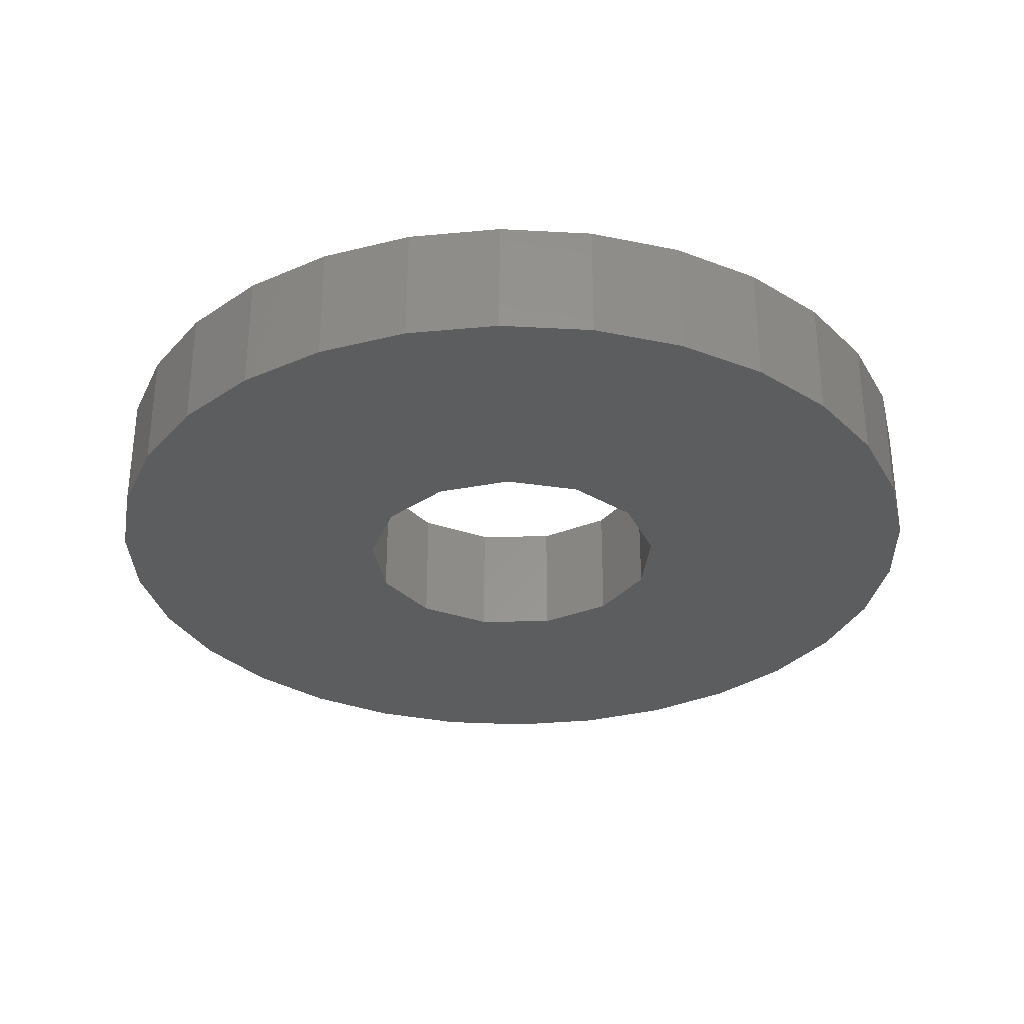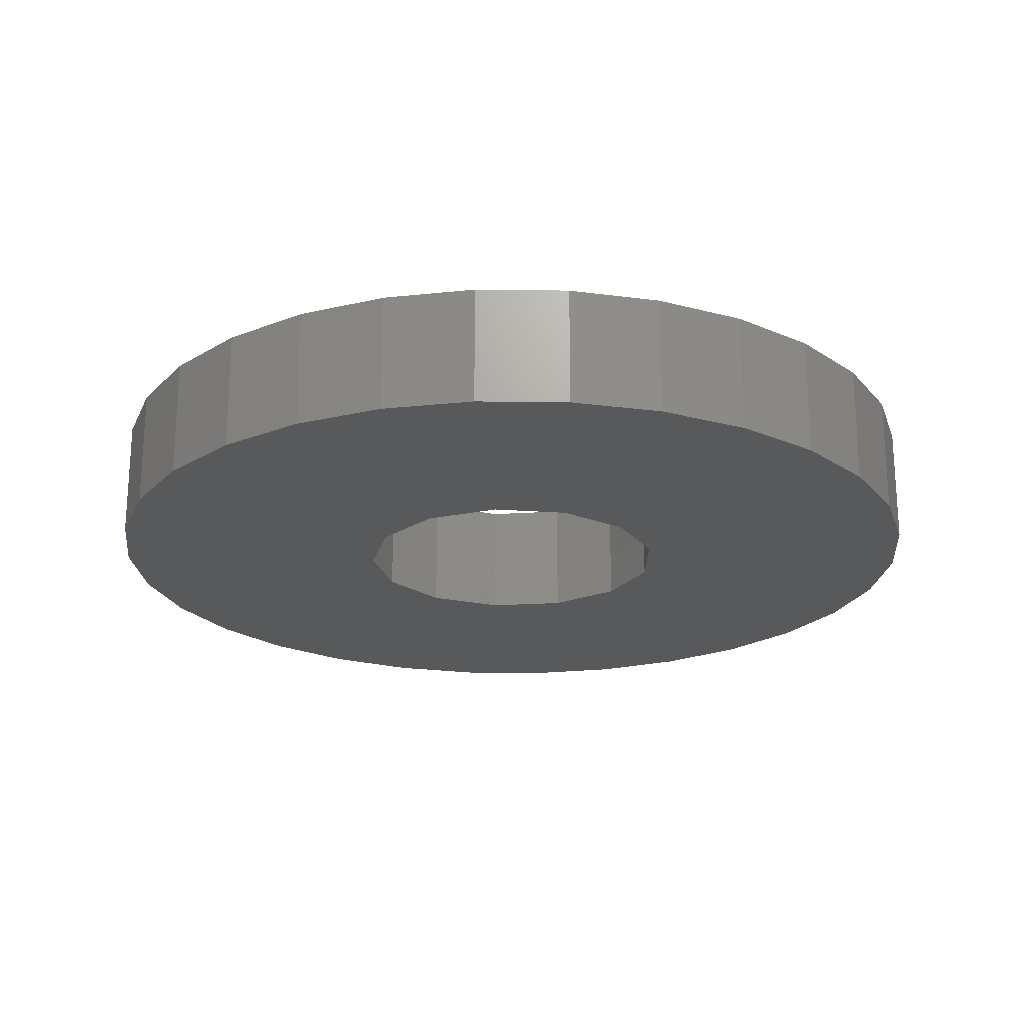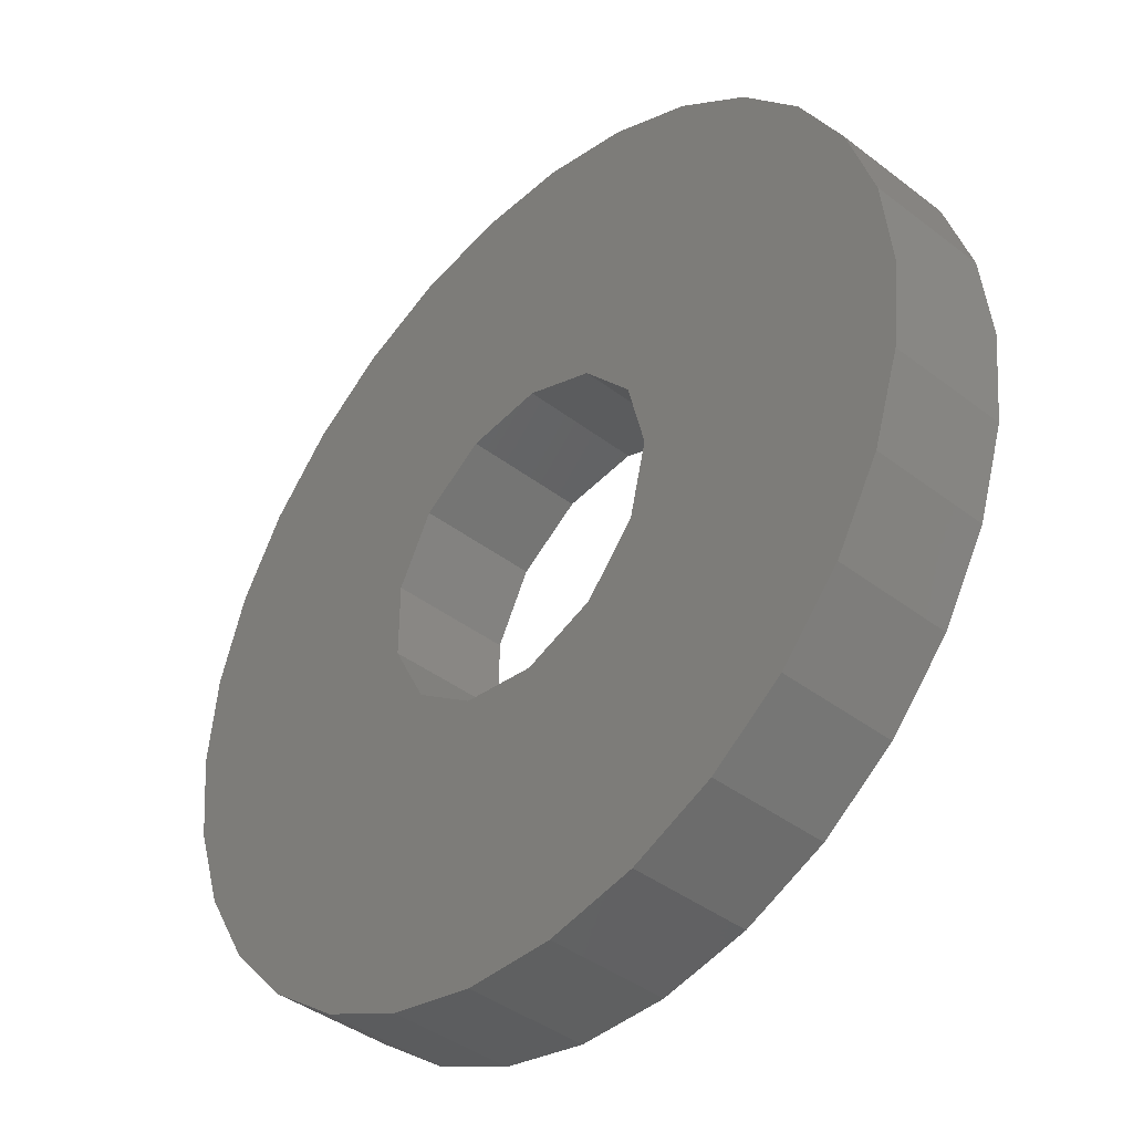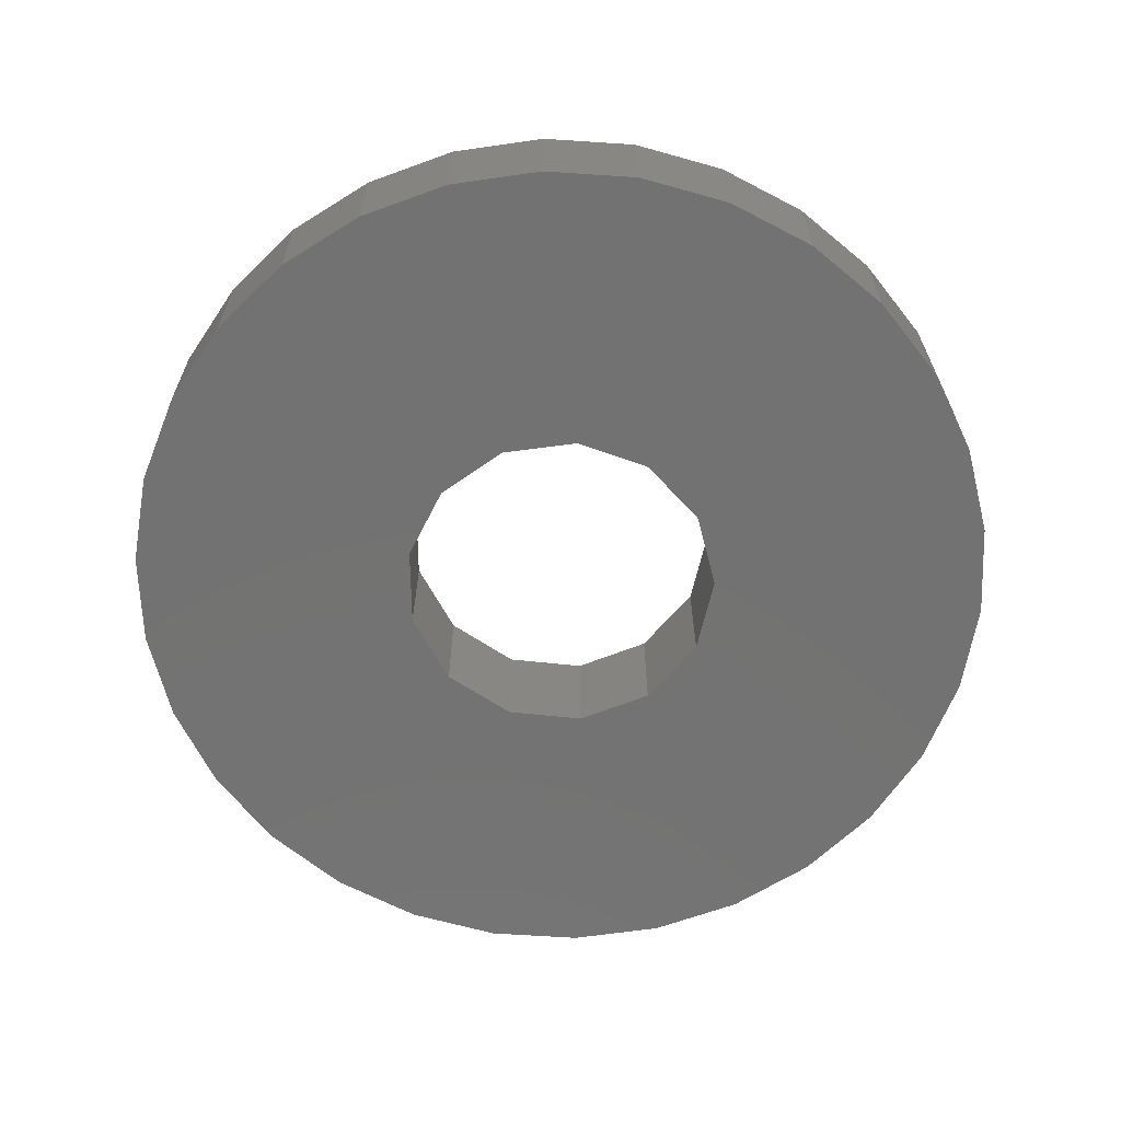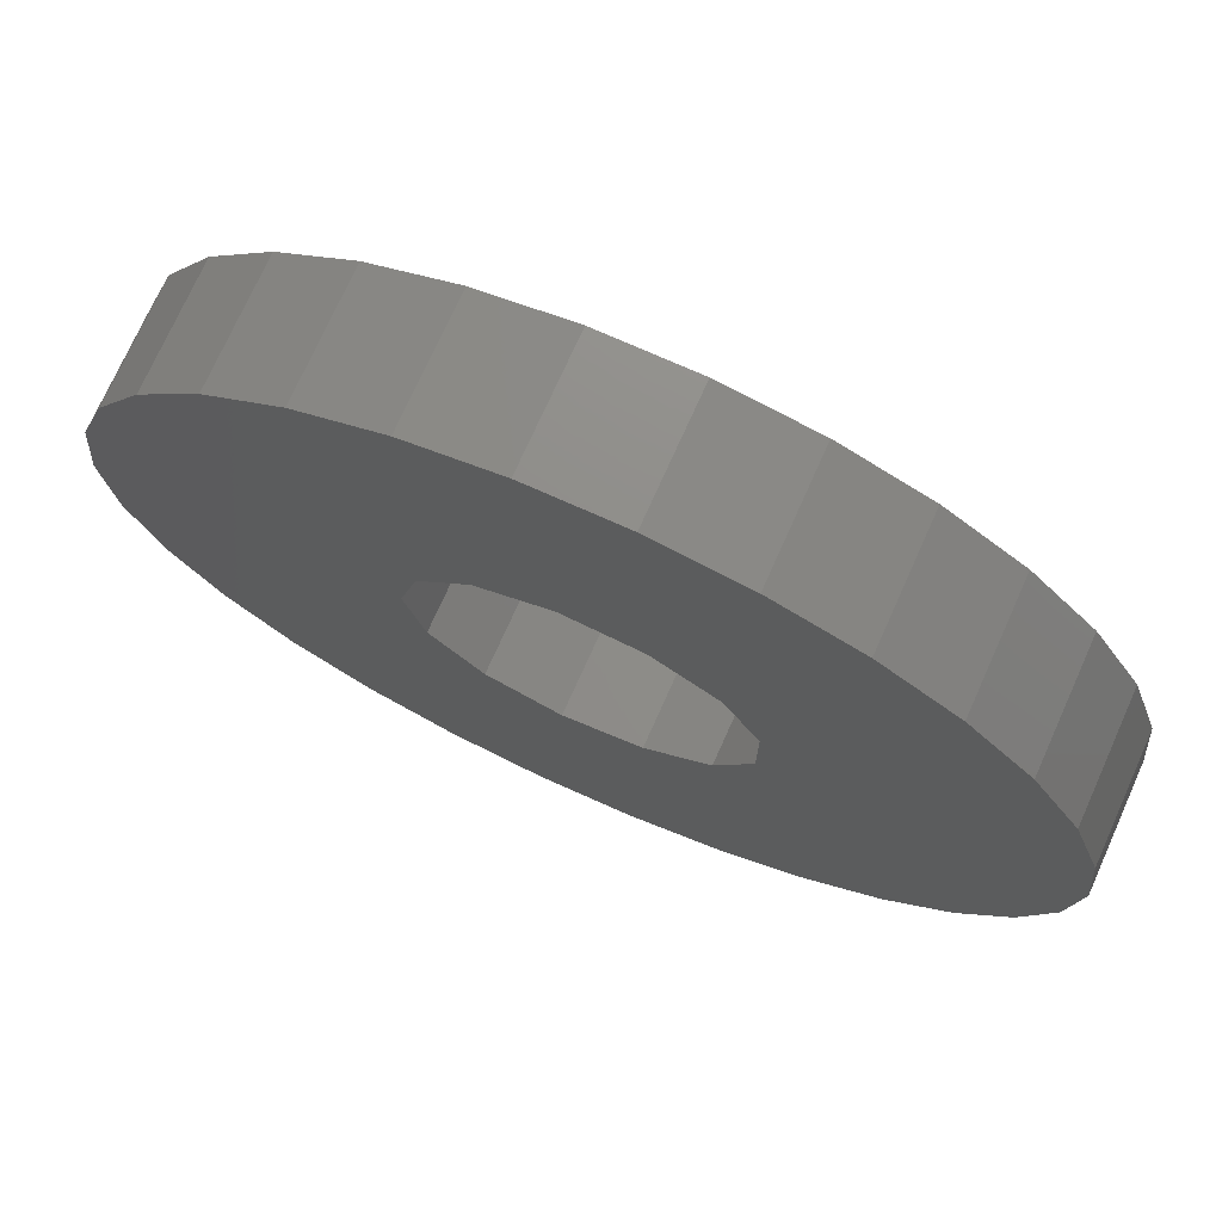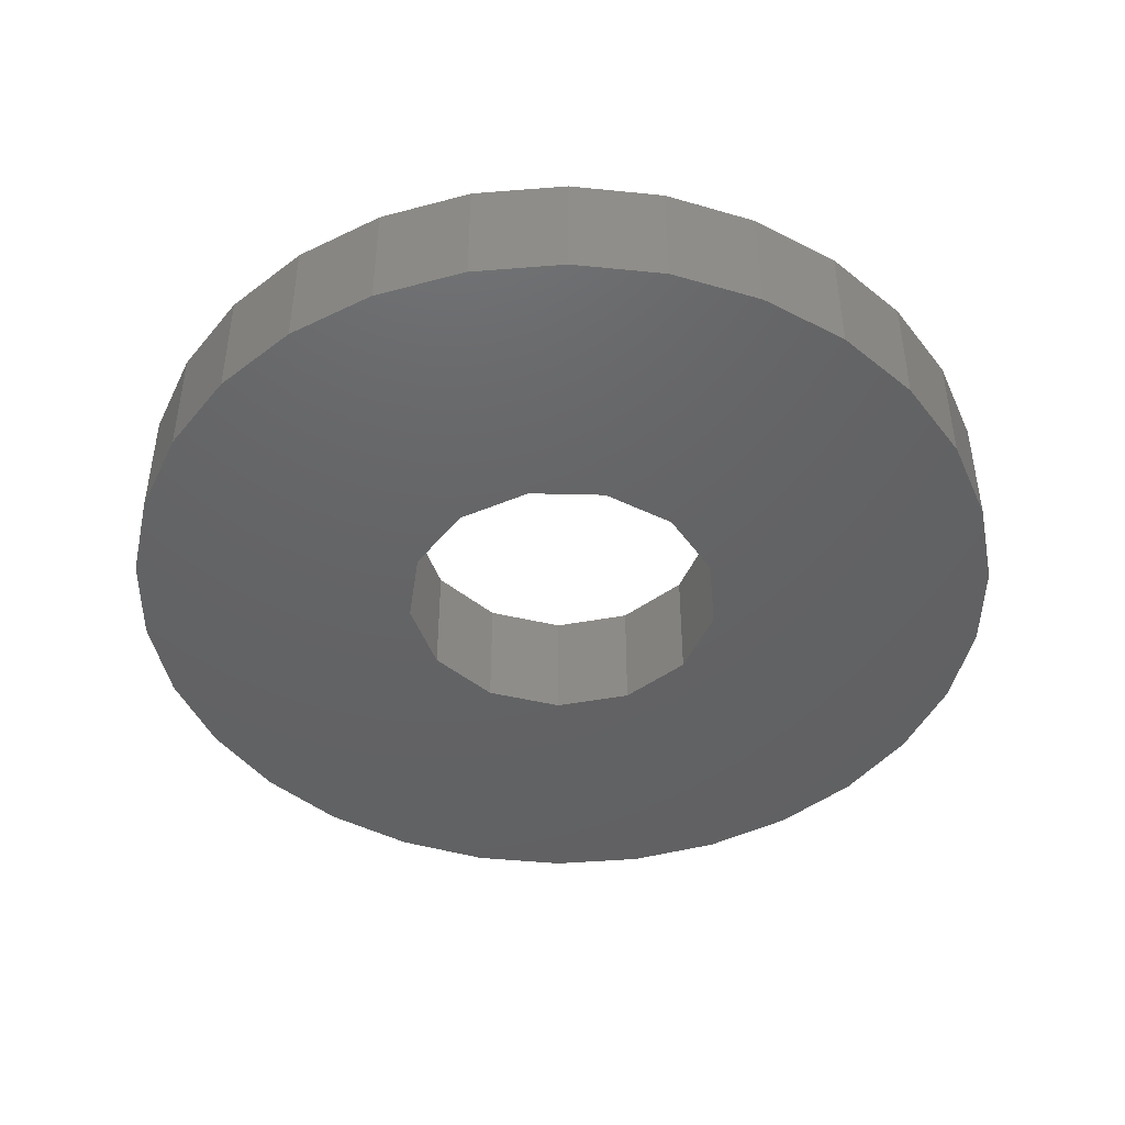
<metadata>
{"format":"stl","ext":"stl","renderer":"f3d","projection":"perspective","resolution":1024,"background":"white","views":[{"elev":-31.7,"azim":91.6,"up":"+Z"},{"elev":-21.6,"azim":-97.3,"up":"+Z"},{"elev":-41.2,"azim":47.1,"up":"+Y"},{"elev":-64.7,"azim":56.2,"up":"+Z"},{"elev":73.7,"azim":-155.9,"up":"+Y"},{"elev":-45.1,"azim":-174.7,"up":"+Z"}]}
</metadata>
<code>
# stl→obj: 86 verts, 172 faces
v -11 6.232e-15 10
v -11 6.232e-15 7
v -10.76 -2.287 7
v -10.76 -2.287 10
v -10.05 4.474 7
v -3.884 0.9573 7
v -10.76 2.287 7
v -2.994 2.652 7
v -7.36 8.175 7
v -5.5 9.526 7
v -1.15 10.94 7
v -1.418 3.74 7
v -3.399 10.46 7
v 3.399 10.46 7
v 2.272 3.292 7
v 0.4821 3.971 7
v 1.15 10.94 7
v -8.899 6.466 7
v 11 0 7
v 10.76 -2.287 7
v 4 0 7
v 10.05 4.474 7
v 3.542 1.859 7
v 8.899 6.466 7
v 10.76 2.287 7
v 10.05 -4.474 7
v 3.542 -1.859 7
v 8.899 -6.466 7
v 3.399 -10.46 7
v 0.4821 -3.971 7
v 2.272 -3.292 7
v 5.5 -9.526 7
v 7.36 -8.175 7
v 1.15 -10.94 7
v -1.15 -10.94 7
v -5.5 -9.526 7
v -2.994 -2.652 7
v -1.418 -3.74 7
v -3.399 -10.46 7
v -8.899 -6.466 7
v -7.36 -8.175 7
v -10.05 -4.474 7
v -3.884 -0.9573 7
v 7.36 8.175 7
v 5.5 9.526 7
v 1.15 -10.94 10
v 3.399 -10.46 10
v -8.899 6.466 10
v -7.36 8.175 10
v 10.76 -2.287 10
v 11 0 10
v 5.5 -9.526 10
v 7.36 -8.175 10
v 8.899 -6.466 10
v -1.15 -10.94 10
v -10.76 2.287 10
v 10.05 -4.474 10
v 7.36 8.175 10
v 8.899 6.466 10
v 10.05 4.474 10
v 10.76 2.287 10
v -1.15 10.94 10
v 1.15 10.94 10
v -10.05 4.474 10
v -7.36 -8.175 10
v -5.5 -9.526 10
v -8.899 -6.466 10
v -10.05 -4.474 10
v -5.5 9.526 10
v -3.399 10.46 10
v -3.884 -0.9573 10
v -2.994 -2.652 10
v 0.4821 -3.971 10
v -1.418 -3.74 10
v -3.399 -10.46 10
v 2.272 -3.292 10
v 3.542 -1.859 10
v 4 0 10
v 3.542 1.859 10
v 2.272 3.292 10
v 0.4821 3.971 10
v 3.399 10.46 10
v 5.5 9.526 10
v -1.418 3.74 10
v -2.994 2.652 10
v -3.884 0.9573 10
f 1 2 3
f 4 1 3
f 5 6 7
f 8 9 10
f 7 6 2
f 11 12 13
f 8 10 12
f 14 15 16
f 16 11 17
f 18 8 5
f 19 20 21
f 22 23 24
f 25 23 22
f 19 21 25
f 26 27 20
f 28 27 26
f 29 30 31
f 32 31 33
f 29 31 32
f 34 35 30
f 31 27 28
f 36 37 38
f 36 38 39
f 39 38 35
f 40 37 41
f 42 37 40
f 43 37 42
f 43 42 3
f 6 43 2
f 3 2 43
f 24 15 44
f 37 36 41
f 38 30 35
f 29 34 30
f 31 28 33
f 27 21 20
f 21 23 25
f 23 15 24
f 14 45 15
f 15 45 44
f 16 17 14
f 12 11 16
f 10 13 12
f 5 8 6
f 18 9 8
f 46 34 29
f 47 46 29
f 9 18 48
f 49 9 48
f 50 20 19
f 51 50 19
f 47 29 32
f 52 47 32
f 53 33 28
f 54 53 28
f 55 35 34
f 46 55 34
f 7 2 1
f 56 7 1
f 57 26 20
f 50 57 20
f 54 28 26
f 57 54 26
f 24 44 58
f 59 24 58
f 22 24 59
f 60 22 59
f 25 22 60
f 61 25 60
f 19 25 61
f 51 19 61
f 17 11 62
f 63 17 62
f 18 5 64
f 48 18 64
f 65 41 36
f 66 65 36
f 67 40 41
f 65 67 41
f 68 42 40
f 67 68 40
f 4 3 42
f 68 4 42
f 52 32 33
f 53 52 33
f 13 10 69
f 70 13 69
f 11 13 70
f 62 11 70
f 5 7 56
f 64 5 56
f 68 71 4
f 72 65 66
f 46 73 55
f 55 74 75
f 72 66 74
f 47 76 73
f 52 76 47
f 77 57 50
f 51 61 78
f 51 78 50
f 53 54 76
f 60 59 79
f 58 80 59
f 80 79 59
f 81 63 62
f 82 80 83
f 82 81 80
f 84 70 69
f 85 48 64
f 85 64 86
f 85 84 69
f 48 85 49
f 56 1 86
f 4 71 1
f 86 64 56
f 71 86 1
f 68 67 72
f 85 69 49
f 81 62 84
f 84 62 70
f 82 63 81
f 58 83 80
f 78 61 79
f 79 61 60
f 78 77 50
f 76 54 77
f 77 54 57
f 52 53 76
f 73 46 47
f 74 55 73
f 66 75 74
f 68 72 71
f 67 65 72
f 75 39 35
f 55 75 35
f 66 36 39
f 75 66 39
f 14 17 63
f 82 14 63
f 45 14 82
f 83 45 82
f 44 45 83
f 58 44 83
f 10 9 49
f 69 10 49
f 6 86 71
f 43 6 71
f 77 78 21
f 27 77 21
f 15 80 81
f 16 15 81
f 8 85 86
f 6 8 86
f 74 73 30
f 38 74 30
f 71 72 37
f 43 71 37
f 72 74 38
f 37 72 38
f 73 76 31
f 30 73 31
f 12 84 85
f 8 12 85
f 16 81 84
f 12 16 84
f 76 77 27
f 31 76 27
f 23 79 80
f 15 23 80
f 21 78 79
f 23 21 79

</code>
